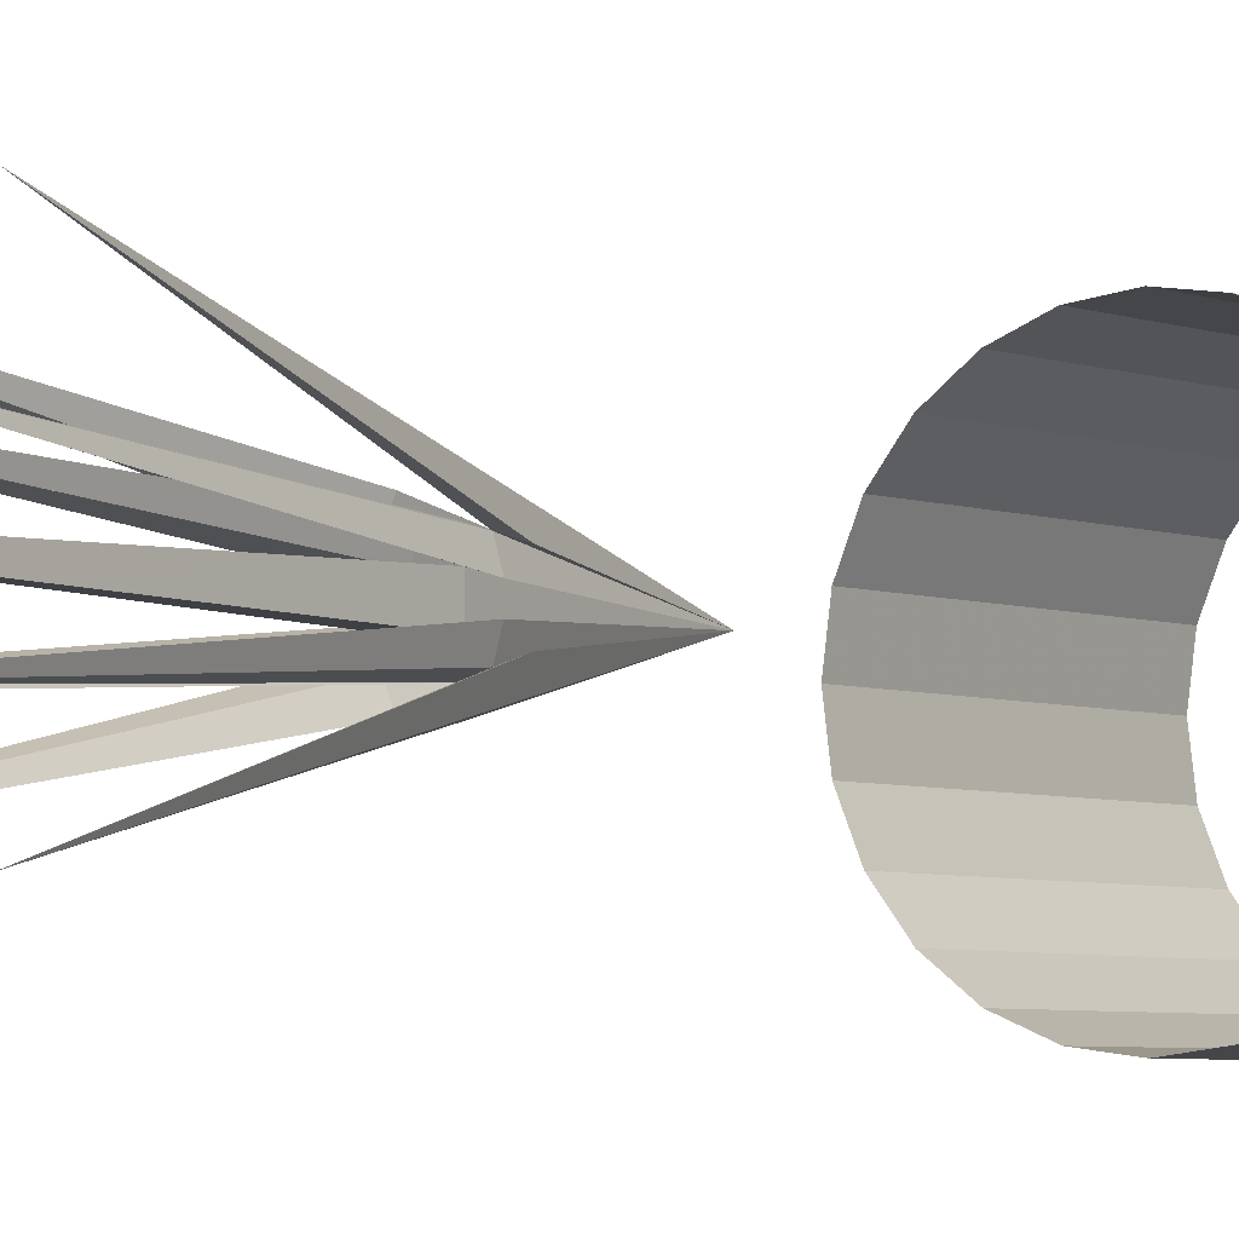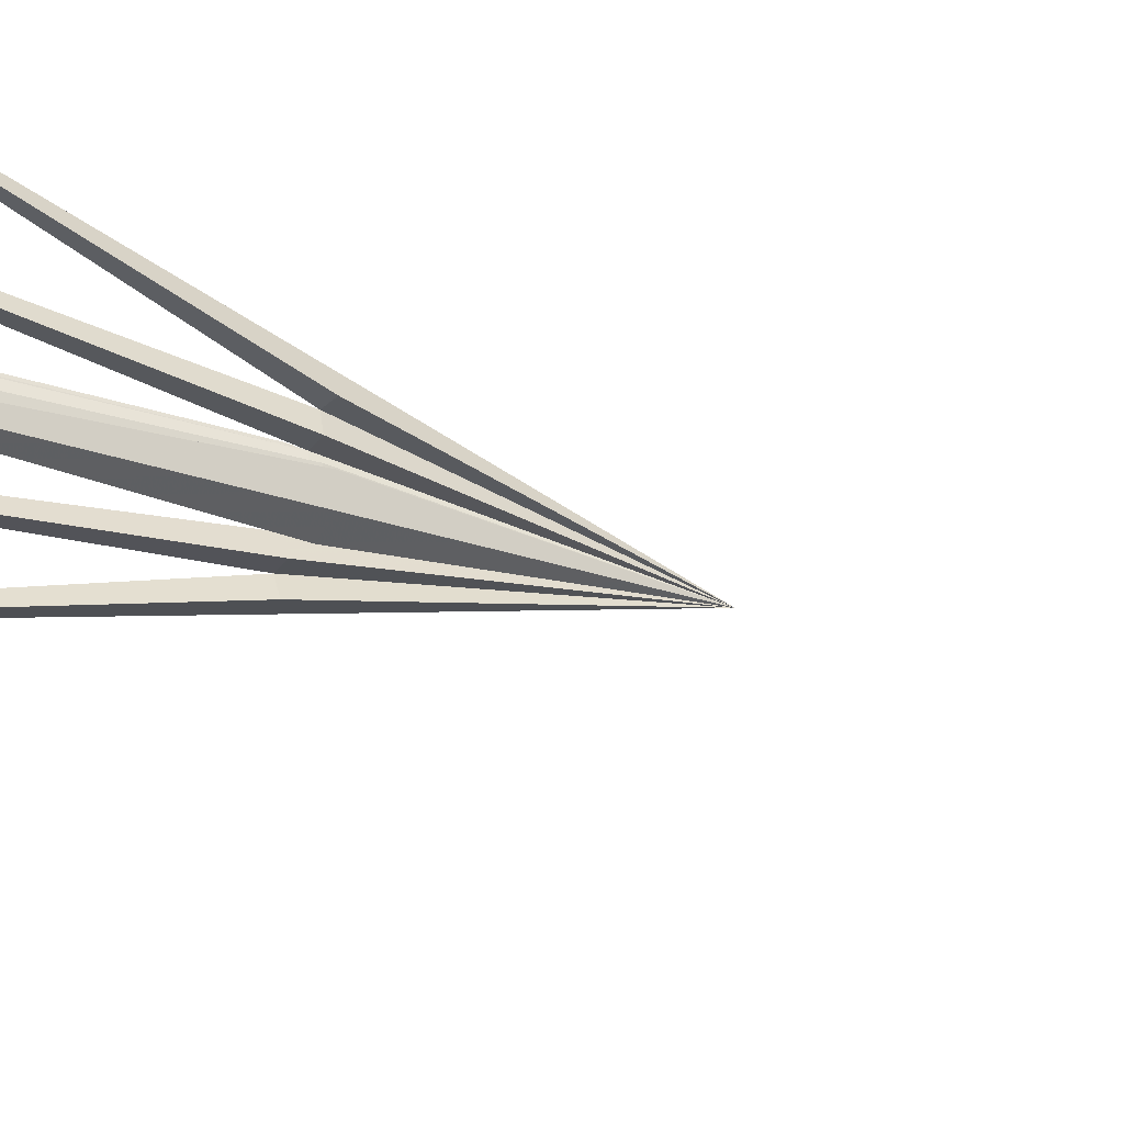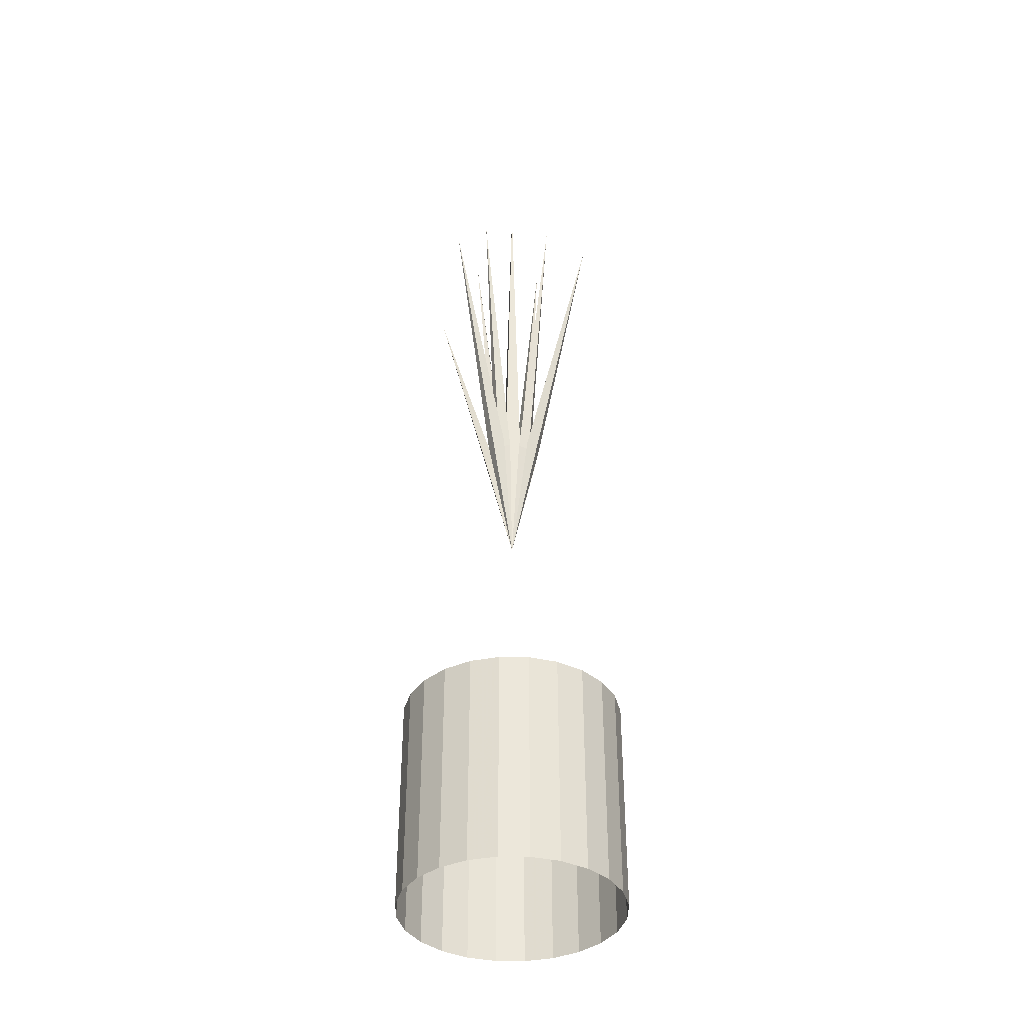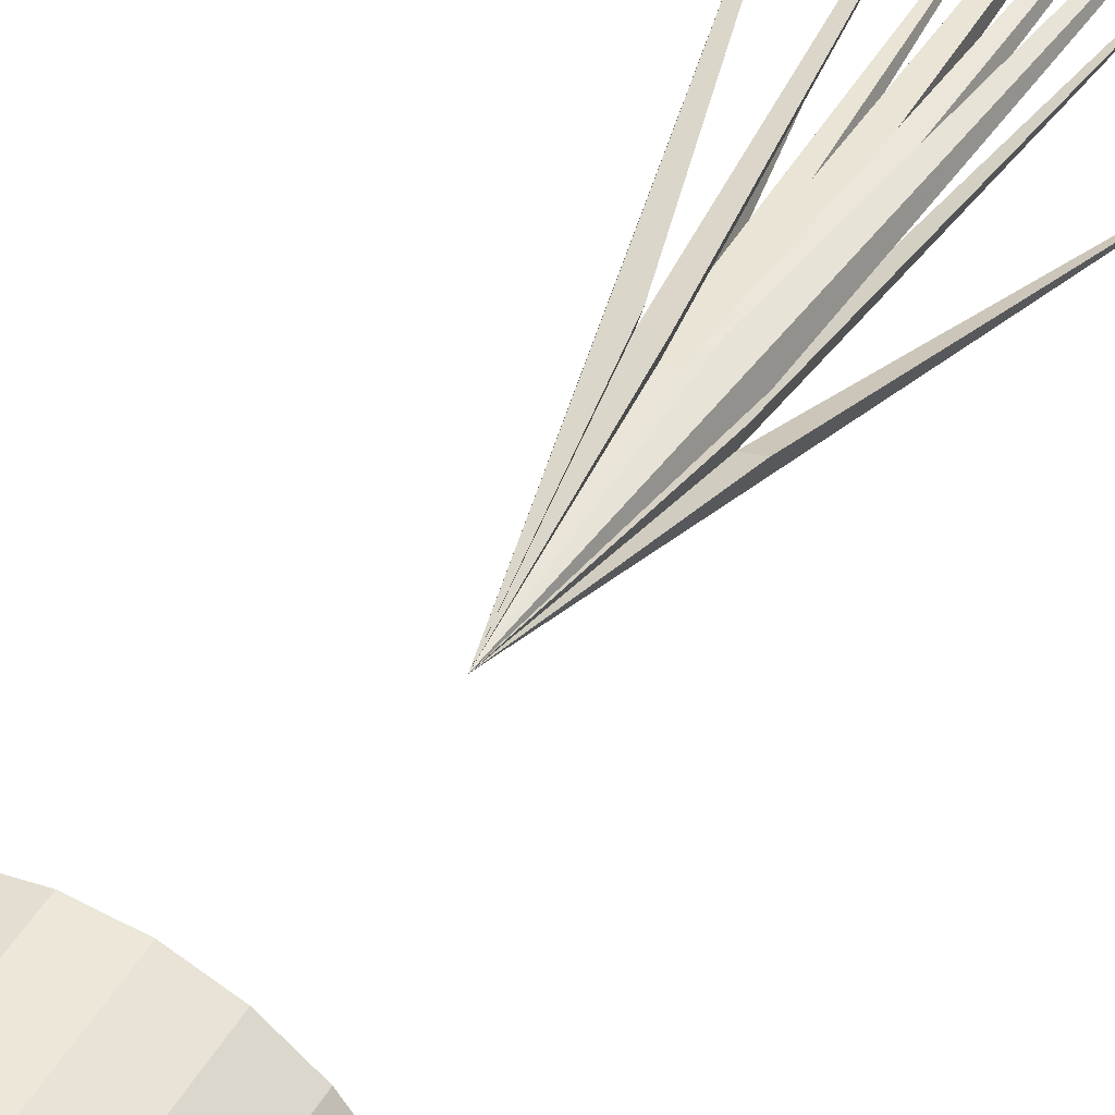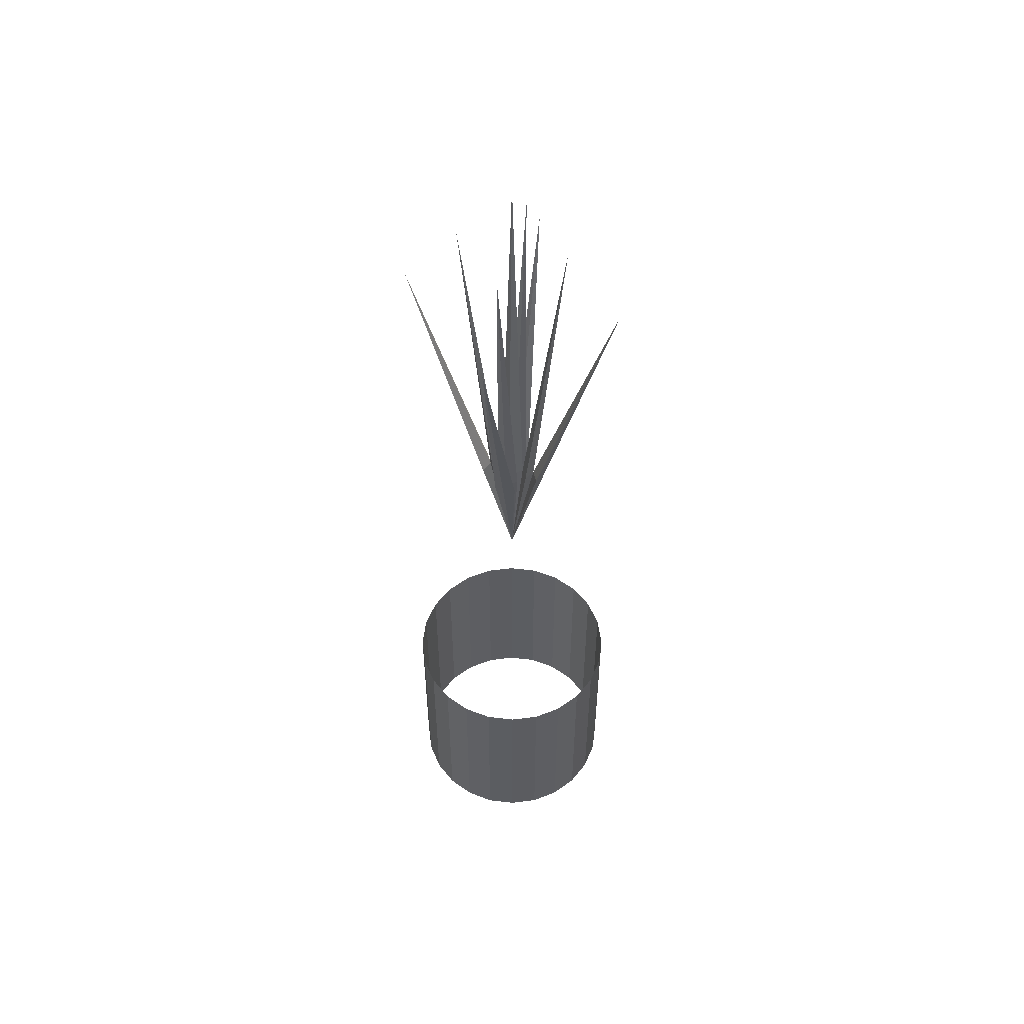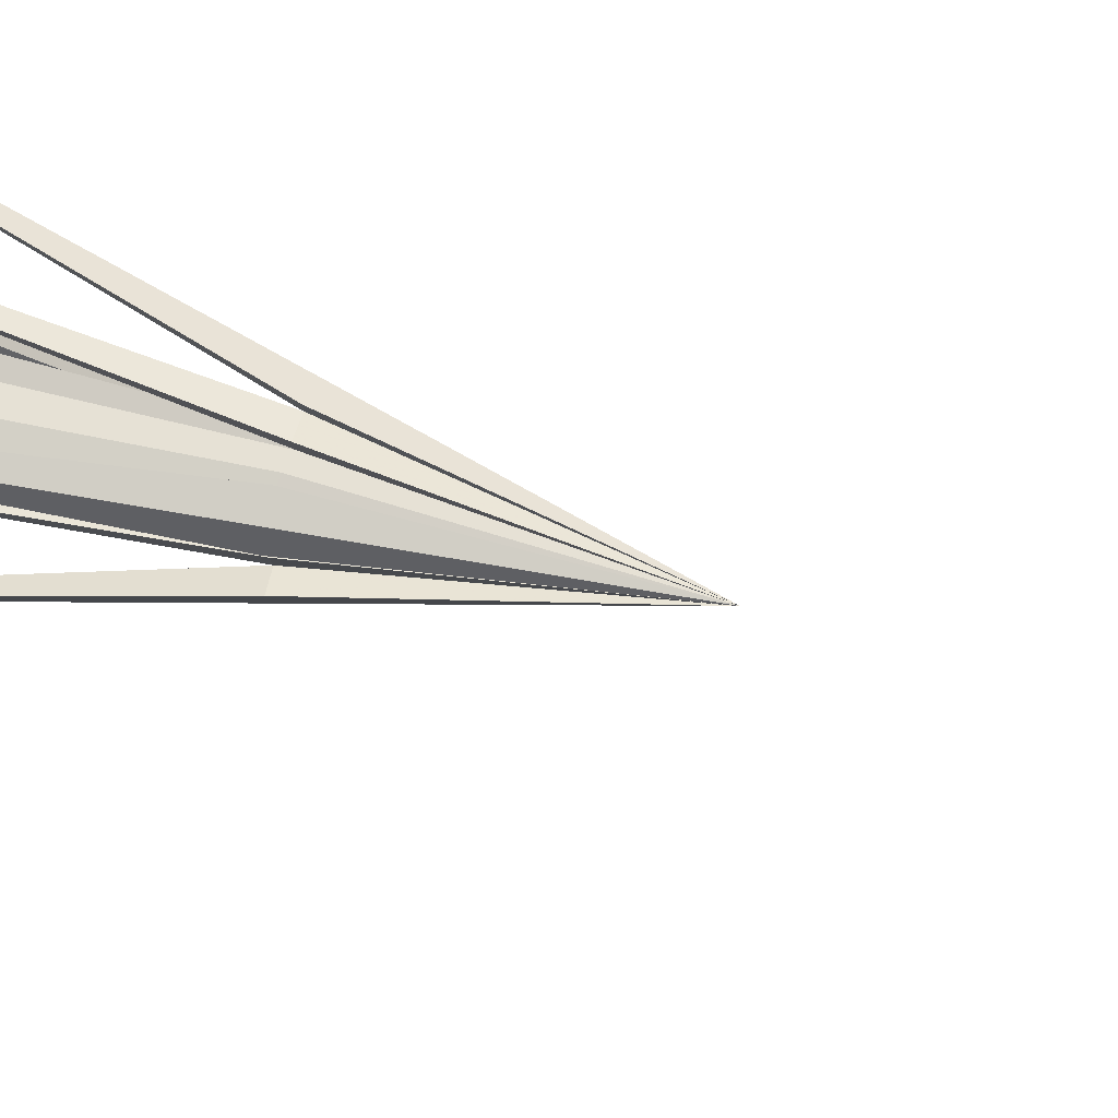
<metadata>
{"format":"obj","ext":"obj","renderer":"f3d","projection":"perspective","resolution":1024,"background":"white","views":[{"elev":-3.8,"azim":34.2,"up":"+Y"},{"elev":-38.9,"azim":67.1,"up":"+Y"},{"elev":-38.7,"azim":171.5,"up":"+Z"},{"elev":43.4,"azim":-152.2,"up":"+Y"},{"elev":53.3,"azim":59.8,"up":"+Z"},{"elev":64.3,"azim":106.1,"up":"+Y"}]}
</metadata>
<code>
g
v -0.02577 -0.04463 -0.1
v -0.02577 -0.04463 -0.2
v -0.03644 -0.03644 -0.1
v -0.03644 -0.03644 -0.2
v -0.04463 -0.02577 -0.1
v -0.04463 -0.02577 -0.2
v -0.01334 -0.04978 -0.1
v -0.01334 -0.04978 -0.2
v -0.04978 -0.01334 -0.1
v -0.04978 -0.01334 -0.2
v -0.05153 8.945e-15 -0.1
v -0.05153 8.945e-15 -0.2
v -0.04978 0.01334 -0.1
v -0.04978 0.01334 -0.2
v -0.04463 0.02577 -0.1
v -0.04463 0.02577 -0.2
v -0.03644 0.03644 -0.1
v -0.03644 0.03644 -0.2
v -0.02577 0.04463 -0.1
v -0.02577 0.04463 -0.2
v -8.967e-15 -0.05153 -0.1
v -8.967e-15 -0.05153 -0.2
v 0.01334 -0.04978 -0.1
v 0.01334 -0.04978 -0.2
v 0.02577 -0.04463 -0.1
v 0.02577 -0.04463 -0.2
v 0.03644 -0.03644 -0.1
v 0.03644 -0.03644 -0.2
v 0.04463 -0.02577 -0.1
v 0.04463 -0.02577 -0.2
v 0.04978 -0.01334 -0.1
v 0.04978 -0.01334 -0.2
v 0.05153 -8.956e-15 -0.1
v 0.05153 -8.956e-15 -0.2
v 0.04978 0.01334 -0.1
v 0.04978 0.01334 -0.2
v 0.04463 0.02577 -0.1
v 0.04463 0.02577 -0.2
v 0.03644 0.03644 -0.1
v 0.03644 0.03644 -0.2
v 0.02577 0.04463 -0.1
v 0.02577 0.04463 -0.2
v -0.01334 0.04978 -0.1
v -0.01334 0.04978 -0.2
v 8.939e-15 0.05153 -0.1
v 8.939e-15 0.05153 -0.2
v 0.01334 0.04978 -0.1
v 0.01334 0.04978 -0.2
v 0.03536 0.03536 0.1875
v 0.01161 0.01161 0.06156
v 0.01327 0.006196 0.06203
v 0.009732 0.009732 0.06203
v 0 0 0
v 0.007857 0.007857 0.0625
v 0.006196 0.01327 0.06203
v -0.003928 0.003928 0.0625
v -0.005893 0.005893 0.0625
v -0.002357 0.009428 0.0625
v -0.009428 0.002357 0.0625
v 0.002357 0.009428 0.0625
v 0.005893 0.005893 0.0625
v 0.009428 0.002357 0.0625
v 0.01768 0.01768 0.2188
v 0.003928 0.003928 0.0625
v 0 0 0.25
v -0.003928 -0.003928 0.0625
v 0.003928 -0.003928 0.0625
v -0.007857 0.007857 0.0625
v -0.009732 0.009732 0.06203
v -0.01327 0.006196 0.06203
v -0.03536 0.03536 0.1875
v -0.006196 0.01327 0.06203
v 0.009428 -0.002357 0.0625
v 0.005893 -0.005893 0.0625
v -0.01327 -0.006196 0.06203
v -0.01161 -0.01161 0.06156
v 0.01327 -0.006196 0.06203
v 0.01161 -0.01161 0.06156
v 0.007857 -0.007857 0.0625
v -0.03536 -0.03536 0.1875
v -0.009428 -0.002357 0.0625
v -0.01768 -0.01768 0.2188
v -0.007857 -0.007857 0.0625
v -0.009732 -0.009732 0.06203
v 0.002357 -0.009428 0.0625
v 0.006196 -0.01327 0.06203
v 0.009732 -0.009732 0.06203
v -0.01161 0.01161 0.06156
v 0.03536 -0.03536 0.1875
v -0.002357 -0.009428 0.0625
v -0.006196 -0.01327 0.06203
v 0.01768 -0.01768 0.2188
v -0.01768 0.01768 0.2188
v -0.005893 -0.005893 0.0625
f 4 2 1
f 4 1 3
f 3 5 6
f 3 6 4
f 2 8 7
f 2 7 1
f 5 9 10
f 5 10 6
f 9 11 12
f 9 12 10
f 11 13 14
f 11 14 12
f 13 15 16
f 13 16 14
f 15 17 18
f 15 18 16
f 20 18 17
f 20 17 19
f 8 22 21
f 8 21 7
f 22 24 23
f 22 23 21
f 24 26 25
f 24 25 23
f 26 28 27
f 26 27 25
f 29 27 28
f 29 28 30
f 31 29 30
f 31 30 32
f 33 31 32
f 33 32 34
f 35 33 34
f 35 34 36
f 37 35 36
f 37 36 38
f 39 37 38
f 39 38 40
f 40 42 41
f 40 41 39
f 44 20 19
f 44 19 43
f 46 44 43
f 46 43 45
f 48 46 45
f 48 45 47
f 42 48 47
f 42 47 41
f 50 51 49
f 51 50 52
f 53 54 55
f 56 57 58
f 59 56 53
f 53 56 58
f 54 60 53
f 53 61 60
f 53 62 61
f 53 52 55
f 53 51 52
f 53 51 50
f 53 54 52
f 53 52 50
f 53 50 55
f 52 50 55
f 53 51 54
f 51 54 49
f 61 62 63
f 60 61 63
f 53 60 64
f 54 60 63
f 60 54 61
f 64 60 63
f 62 61 54
f 53 62 54
f 64 62 53
f 63 64 62
f 64 60 61
f 62 64 61
f 54 62 63
f 61 54 63
f 64 61 63
f 53 61 64
f 53 54 61
f 56 53 65
f 53 65 66
f 67 65 53
f 65 53 64
f 64 56 66
f 64 66 67
f 68 69 70
f 49 55 50
f 54 55 49
f 52 51 49
f 55 52 49
f 51 52 54
f 52 54 49
f 50 52 49
f 55 54 52
f 68 70 71
f 71 72 68
f 69 68 72
f 68 57 59
f 74 67 73
f 53 75 76
f 68 59 53
f 53 68 70
f 53 72 68
f 53 58 68
f 53 57 56
f 53 68 57
f 57 68 58
f 78 77 53
f 79 74 73
f 76 75 80
f 79 73 53
f 82 66 81
f 75 84 83
f 74 79 85
f 86 87 79
f 69 70 53
f 72 69 53
f 71 69 72
f 71 70 69
f 72 88 69
f 86 79 89
f 66 90 82
f 76 91 53
f 53 84 91
f 53 75 84
f 84 75 80
f 91 84 80
f 91 83 84
f 88 70 53
f 72 88 53
f 85 79 53
f 67 85 53
f 73 67 53
f 80 91 76
f 86 78 53
f 69 88 53
f 68 69 53
f 69 88 70
f 74 67 53
f 79 74 53
f 53 74 73
f 53 85 74
f 92 79 85
f 92 67 74
f 92 74 79
f 93 56 58
f 56 59 93
f 53 79 77
f 77 79 87
f 79 77 89
f 71 88 69
f 71 69 68
f 88 72 71
f 70 88 71
f 82 90 94
f 82 94 81
f 84 75 76
f 80 76 84
f 80 84 83
f 91 84 76
f 75 83 80
f 80 83 91
f 87 78 77
f 78 86 89
f 77 78 89
f 53 90 66
f 68 59 93
f 57 68 93
f 56 57 93
f 68 58 93
f 87 86 89
f 77 87 89
f 53 87 77
f 53 86 87
f 78 87 86
f 84 76 53
f 83 84 53
f 53 83 91
f 75 83 53
f 67 85 92
f 90 94 66
f 83 81 82
f 81 94 83
f 53 86 79
f 94 66 53
f 83 94 53
f 82 66 94
f 82 94 83
f 81 66 94
f 67 73 92
f 79 73 92
f 74 85 92
f 73 74 92
f 94 90 83
f 83 90 53
f 82 83 90
f 74 85 67
f 53 79 87
f 53 87 78
f 93 59 57
f 93 57 58
f 57 59 53
f 58 57 53
f 56 59 57
f 87 79 89
f 78 87 89
f 81 83 53
f 94 90 53
f 81 94 53
f 53 66 81
f 64 53 56
f 67 53 64
f 66 53 67
f 56 53 66
f 65 67 64
f 66 67 65
f 56 65 64
f 66 65 56

</code>
